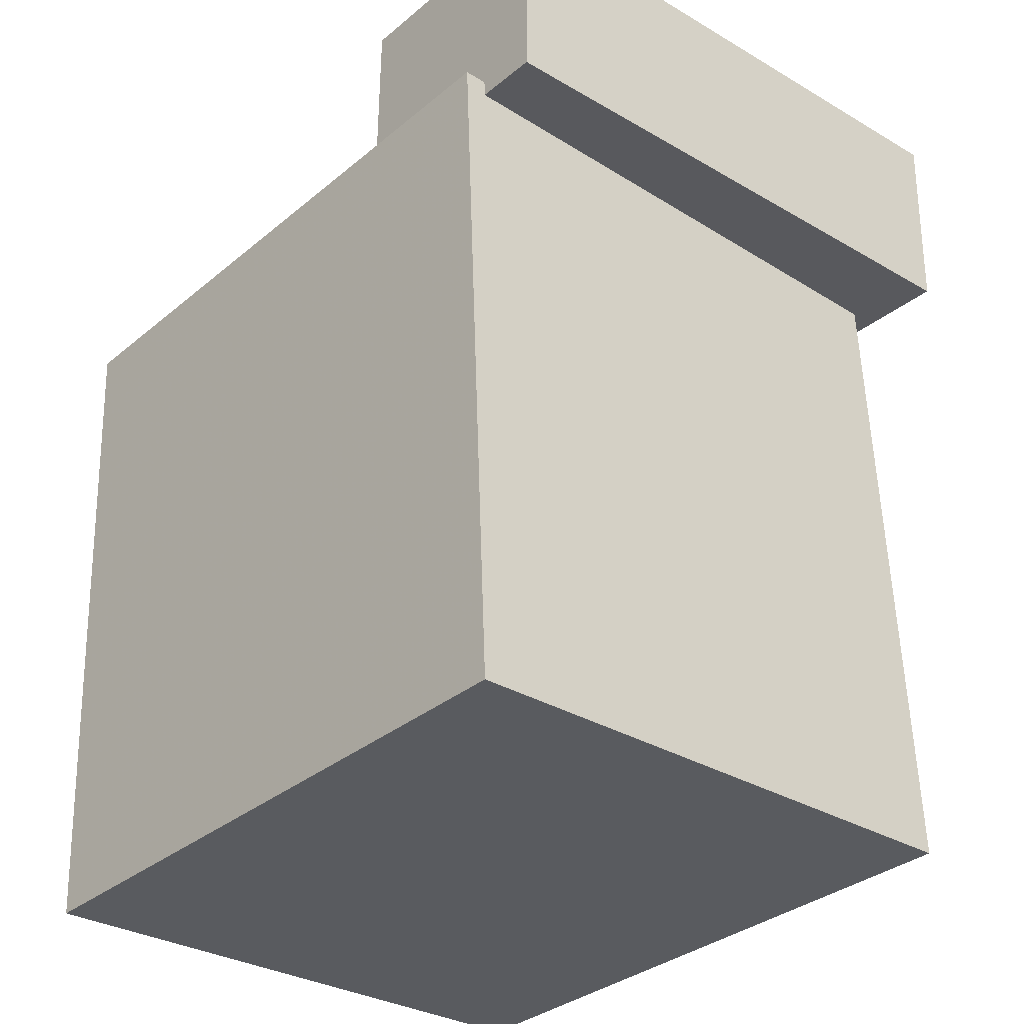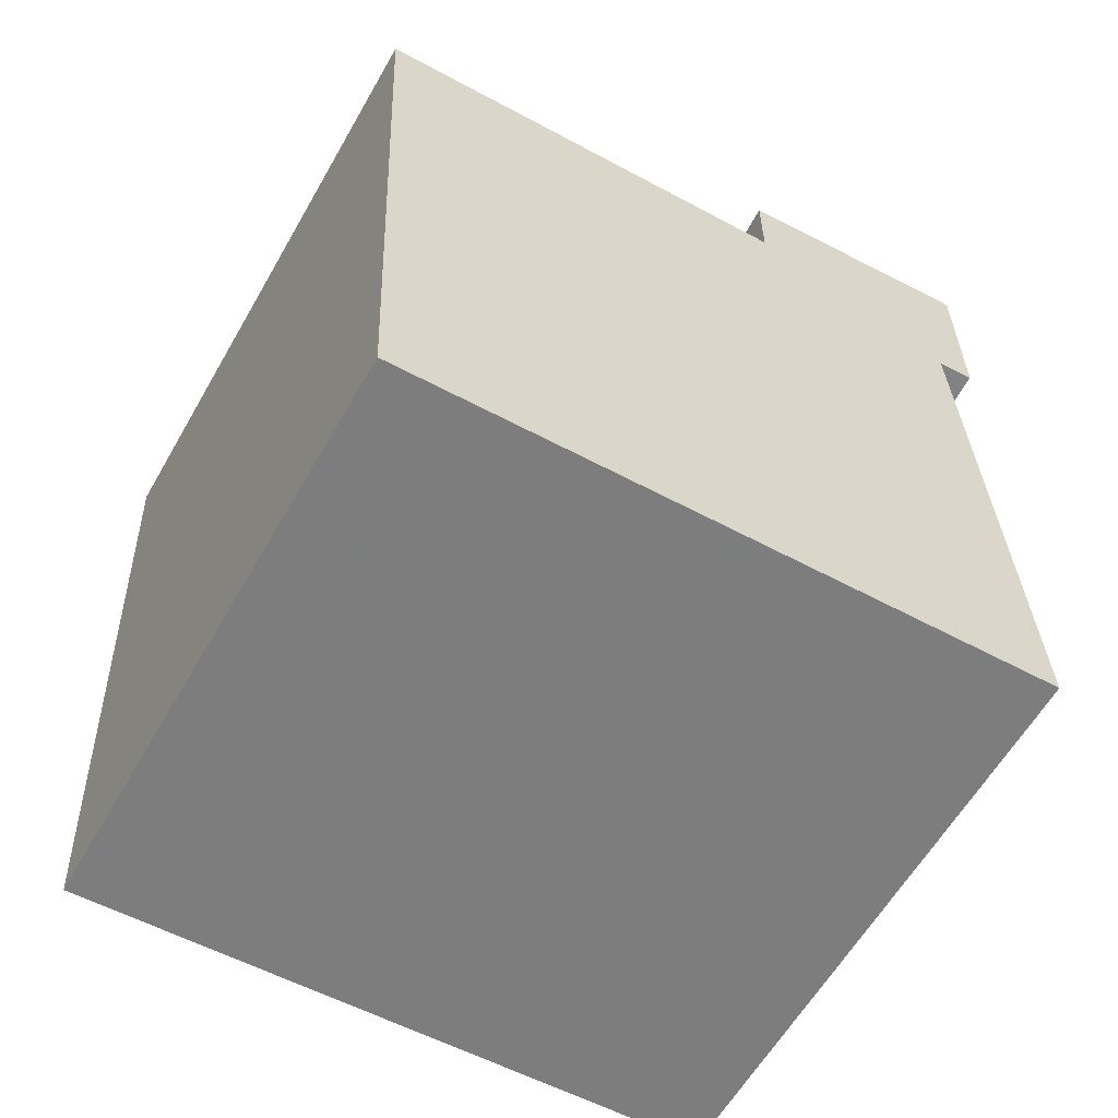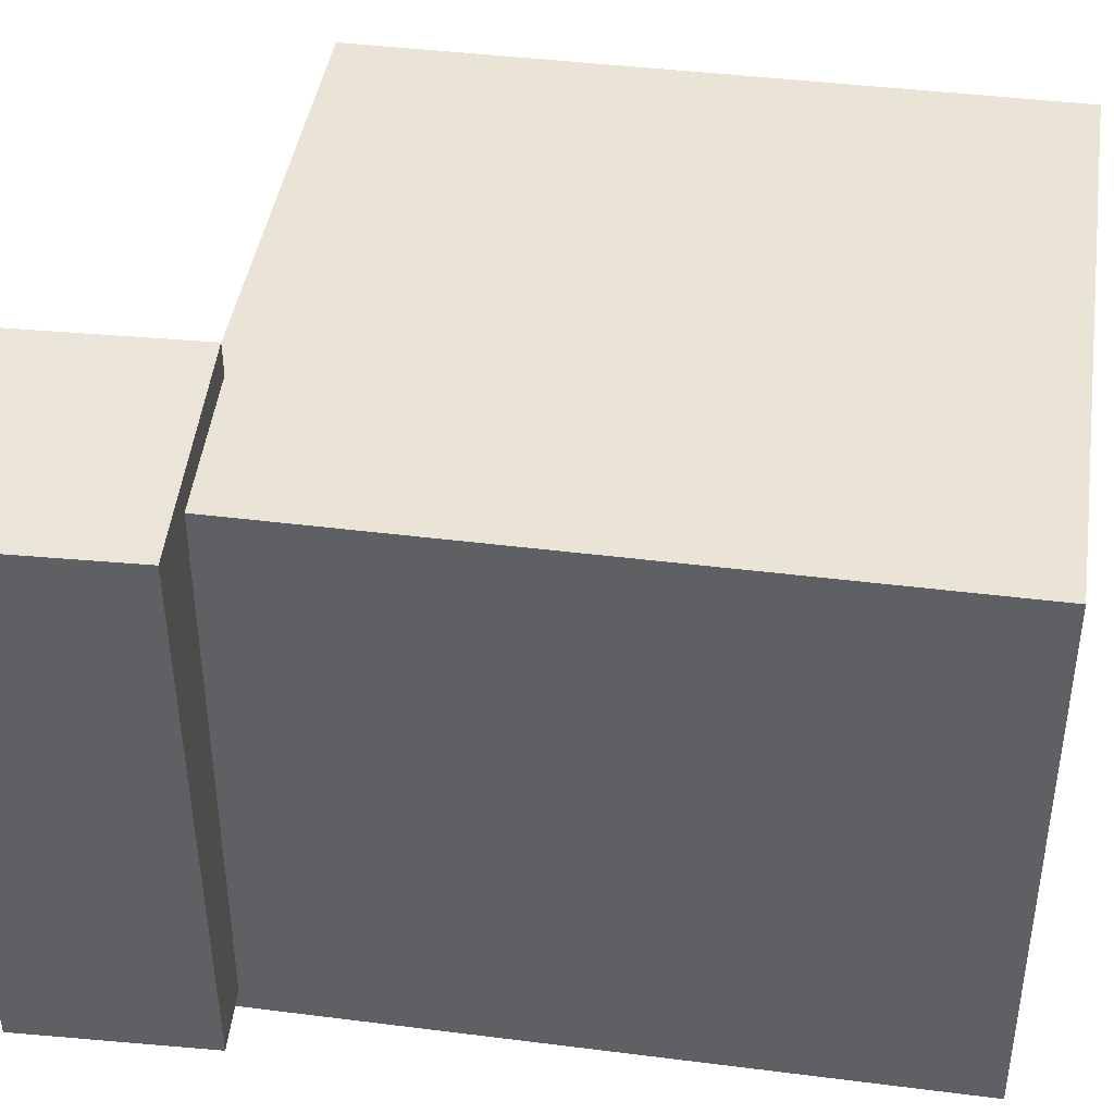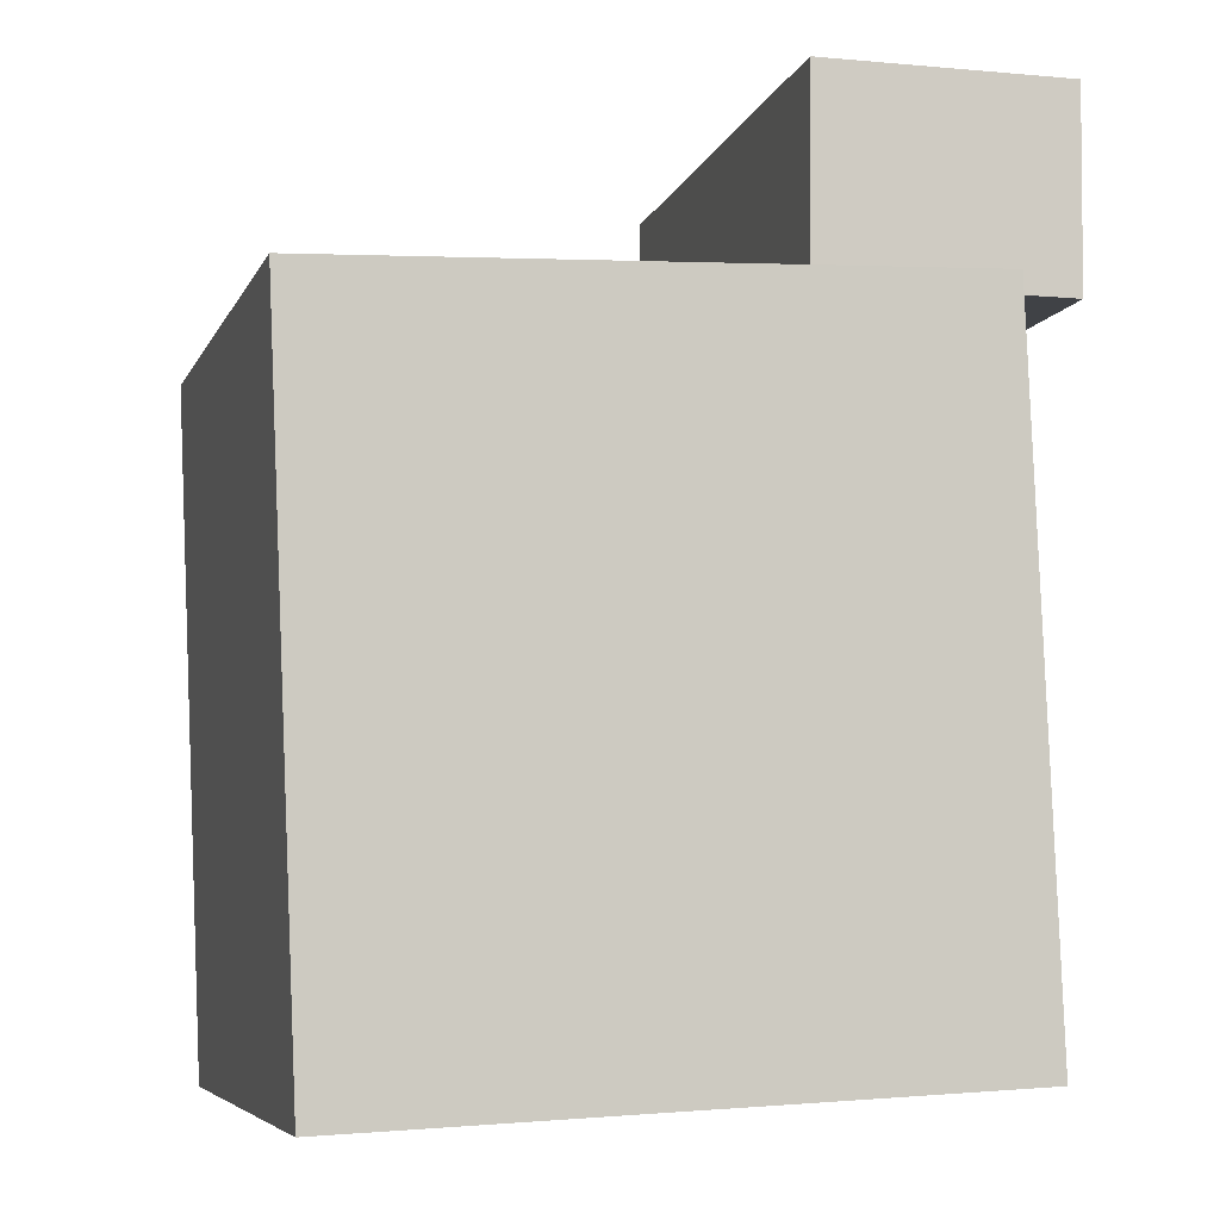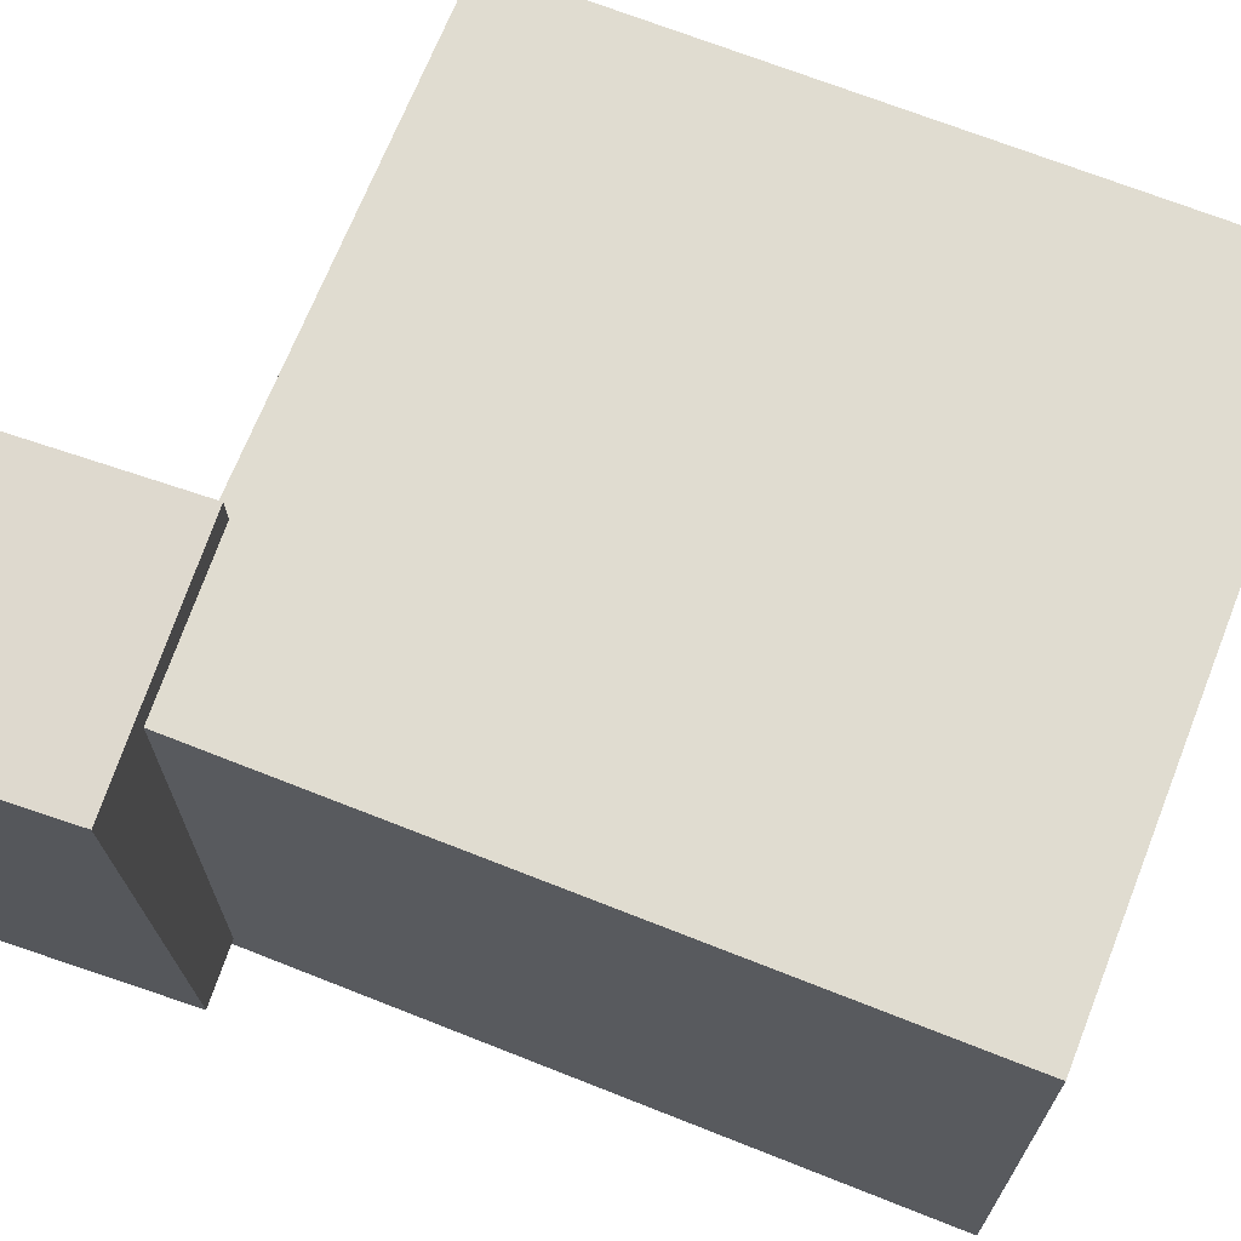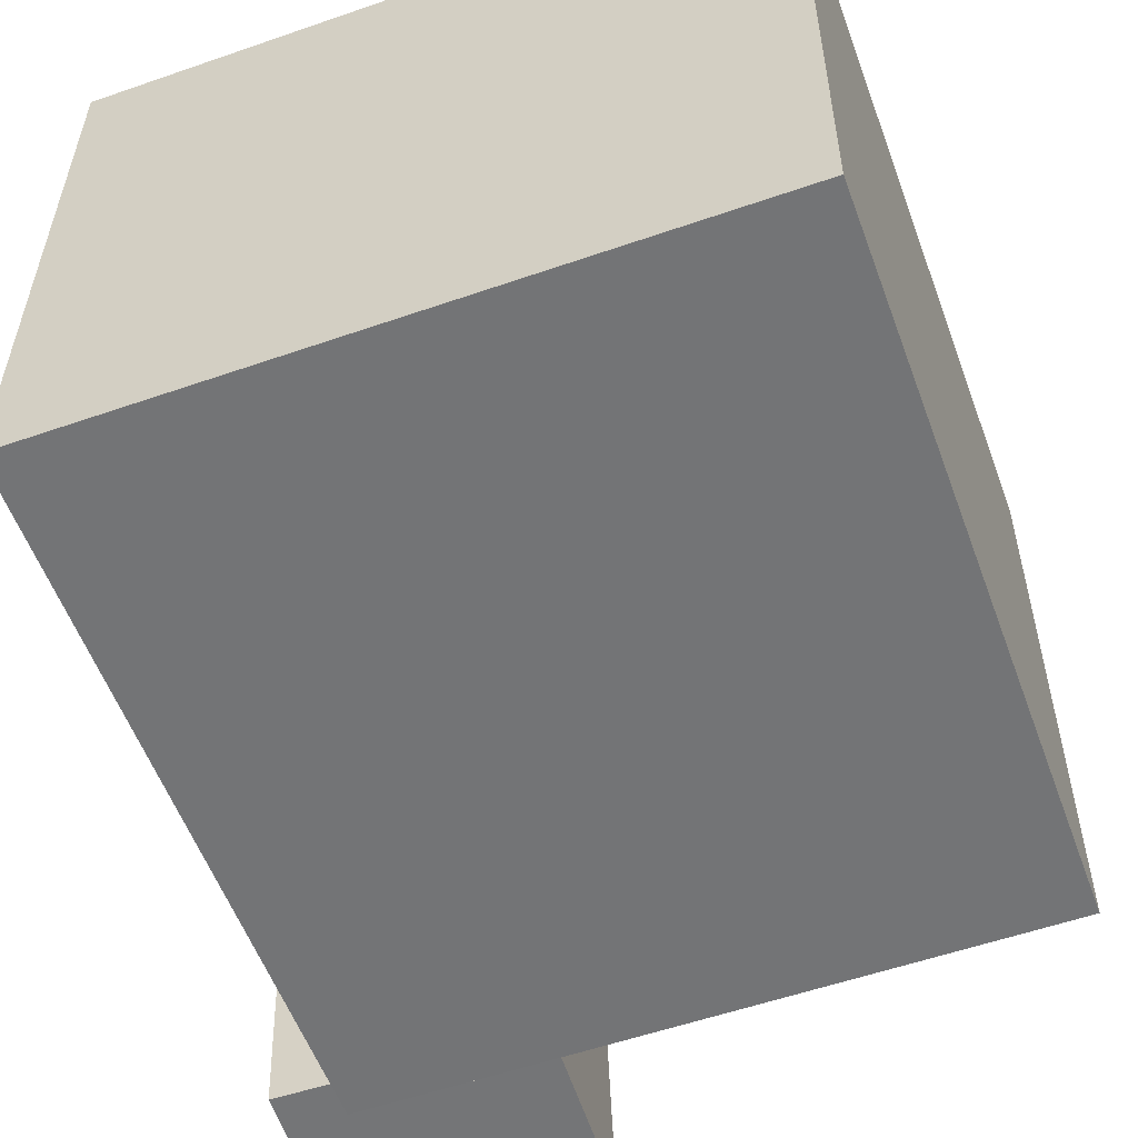
<metadata>
{"format":"obj","ext":"obj","renderer":"f3d","projection":"perspective","resolution":1024,"background":"white","views":[{"elev":-30.5,"azim":-131.9,"up":"+Y"},{"elev":-60.3,"azim":150.4,"up":"+Y"},{"elev":42.9,"azim":-83.7,"up":"+Z"},{"elev":-6.2,"azim":164.5,"up":"+Y"},{"elev":69.6,"azim":-70.8,"up":"+Z"},{"elev":-55.9,"azim":17.6,"up":"+Z"}]}
</metadata>
<code>
v 0.2822 0.2042 0.2247
v 0.2815 0.2021 -0.232
v -0.2183 0.2258 0.2254
v -0.219 0.2238 -0.2314
v 0.2591 -0.3306 0.2272
v 0.2584 -0.3326 -0.2296
v -0.2414 -0.3089 0.2279
v -0.2421 -0.311 -0.2289
f 1.0 7.0 5.0
f 1.0 3.0 7.0
f 1.0 4.0 3.0
f 1.0 2.0 4.0
f 3.0 8.0 7.0
f 3.0 4.0 8.0
f 5.0 7.0 8.0
f 5.0 8.0 6.0
f 1.0 5.0 6.0
f 1.0 6.0 2.0
f 2.0 6.0 8.0
f 2.0 8.0 4.0
v -0.09323 0.2105 0.2519
v -0.07786 0.212 -0.2087
v -0.09462 0.3625 0.2523
v -0.07926 0.364 -0.2082
v -0.2854 0.2088 0.2454
v -0.27 0.2102 -0.2151
v -0.2868 0.3608 0.2459
v -0.2714 0.3622 -0.2147
f 9.0 15.0 13.0
f 9.0 11.0 15.0
f 9.0 12.0 11.0
f 9.0 10.0 12.0
f 11.0 16.0 15.0
f 11.0 12.0 16.0
f 13.0 15.0 16.0
f 13.0 16.0 14.0
f 9.0 13.0 14.0
f 9.0 14.0 10.0
f 10.0 14.0 16.0
f 10.0 16.0 12.0

</code>
